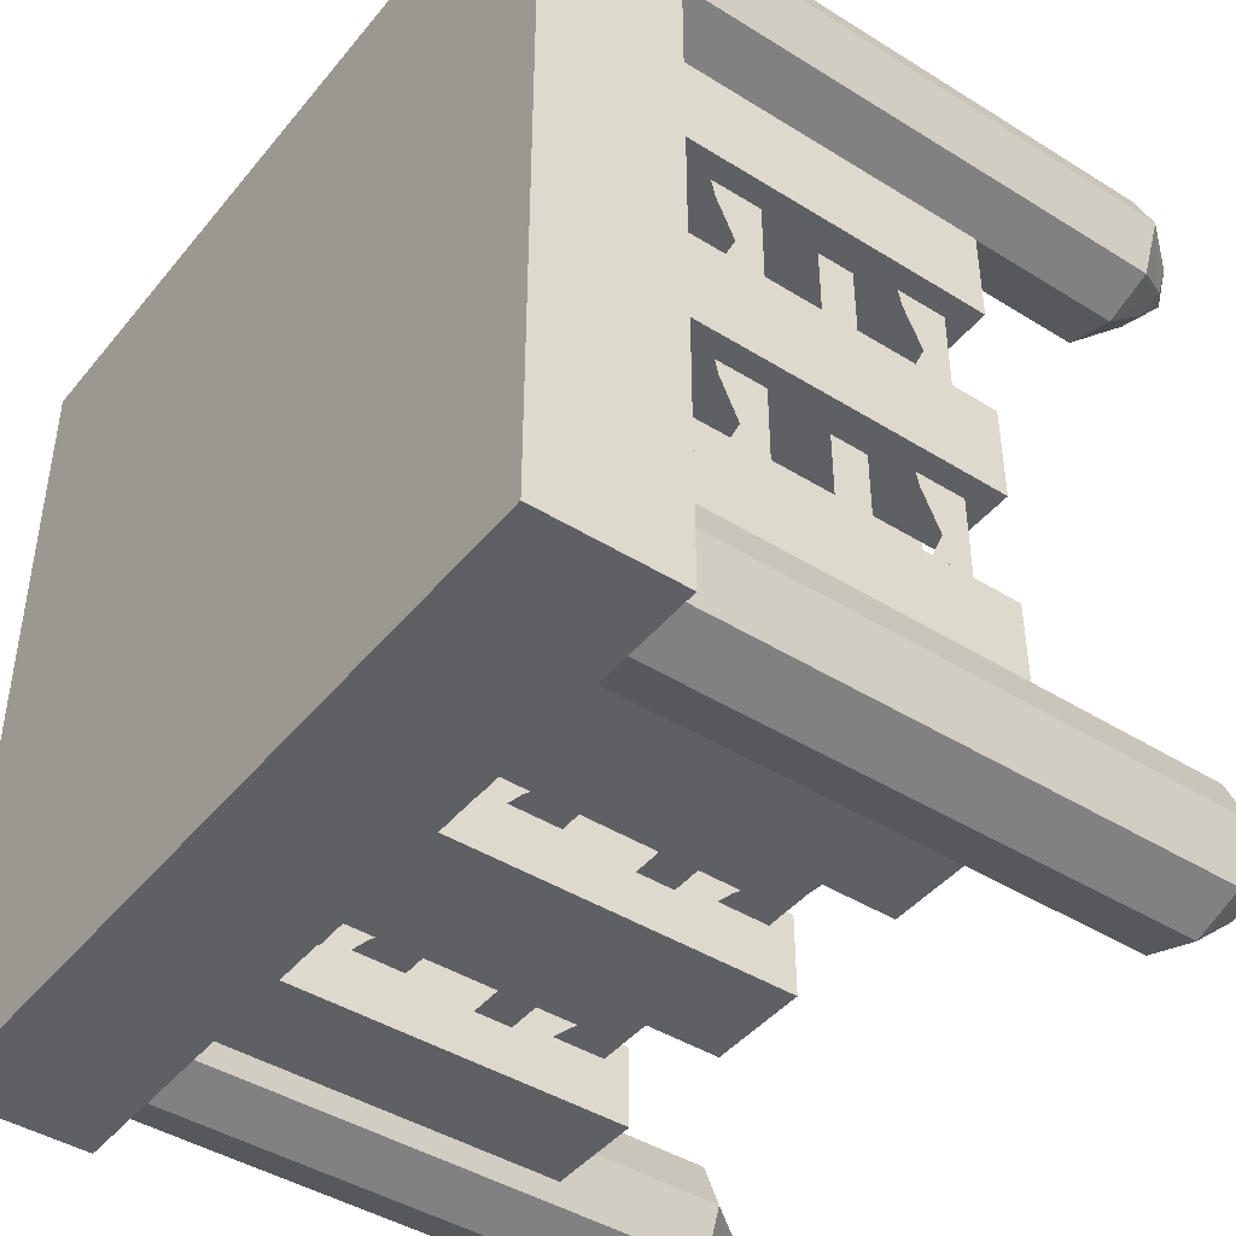
<metadata>
{"format":"obj","ext":"obj","renderer":"f3d","projection":"perspective","resolution":1024,"background":"white","views":[{"elev":-43.8,"azim":53.8,"up":"+Z"}]}
</metadata>
<code>
o Plane.004
v -3.522 4.361 -16.52
v -0.6558 4.361 -16.52
v -3.522 5.106 -16.52
v -0.6558 5.106 -16.52
f 1 2 4 3
o Plane
v -0.8597 5.913 -16.35
v -0.8597 6.959 -16.35
v -3.415 5.913 -16.35
v -3.415 6.959 -16.35
v -2.137 6.387 -16.35
v -2.137 6.959 -16.35
v -1.711 6.198 -16.35
v -1.286 6.008 -16.35
v -1.286 6.959 -16.35
v -1.711 6.959 -16.35
v -2.563 6.959 -16.35
v -2.989 6.959 -16.35
v -2.989 6.008 -16.35
v -2.563 6.198 -16.35
f 17 16 8 7
f 11 14 10 9
f 5 6 13 12
f 12 13 14 11
f 9 10 15 18
f 18 15 16 17
o Cube.007
v -5.357 0.01227 -15.9
v -5.357 0.01227 -17.5
v -3.364 0.01227 -17.5
v -3.364 0.01227 -15.9
v -5.357 7.471 -15.9
v -5.357 7.471 -17.5
v -3.364 7.471 -17.5
v -3.364 7.471 -15.9
f 23 24 20 19
f 24 25 21 20
f 25 26 22 21
f 26 23 19 22
f 19 20 21 22
f 26 25 24 23
o Cube.004
v -7.981 -2.584 -15.24
v -7.981 -2.584 -31.29
v 7.981 -2.584 -31.29
v 7.981 -2.584 -15.24
v -7.981 0.2088 -15.24
v -7.981 0.2088 -31.29
v 7.981 0.2088 -31.29
v 7.981 0.2088 -15.24
f 31 32 28 27
f 32 33 29 28
f 33 34 30 29
f 34 31 27 30
f 27 28 29 30
f 34 33 32 31
o Cube
v -5.472 0.09053 -30.77
v -5.472 0.09053 -28.77
v -7.472 0.09053 -28.77
v -7.472 0.09053 -30.77
v -5.472 10.65 -30.77
v -5.472 10.65 -28.77
v -7.472 10.65 -28.77
v -7.472 10.65 -30.77
v -6.463 0.09053 -31.13
v -6.463 0.09053 -28.41
v -6.463 10.65 -31.13
v -6.463 10.65 -28.41
v -5.068 0.09053 -29.77
v -7.876 0.09053 -29.77
v -5.068 10.65 -29.77
v -7.876 10.65 -29.77
v -6.463 10.65 -29.77
v -6.463 0.09053 -29.77
v -5.98 11.53 -30.19
v -5.98 11.53 -29.34
v -6.961 11.53 -29.34
v -6.961 11.53 -30.19
v -6.466 11.53 -30.35
v -6.466 11.53 -29.19
v -5.782 11.53 -29.77
v -7.16 11.53 -29.77
v -6.453 12.03 -29.78
v -6.453 12.03 -29.75
v -6.487 12.03 -29.75
v -6.487 12.03 -29.78
v -6.47 12.03 -29.79
v -6.47 12.03 -29.75
v -6.446 12.03 -29.77
v -6.494 12.03 -29.77
f 52 44 37 48
f 51 50 41 46
f 47 49 40 36
f 44 46 41 37
f 48 50 42 38
f 45 43 38 42
f 39 35 43 45
f 36 40 46 44
f 49 51 46 40
f 47 36 44 52
f 35 47 52 43
f 39 45 51 49
f 37 41 50 48
f 35 39 49 47
f 45 42 50 51
f 43 52 48 38
f 50 41 55 60
f 49 39 53 59
f 40 46 58 54
f 45 39 53 57
f 50 42 56 60
f 41 46 58 55
f 42 45 57 56
f 49 40 54 59
f 60 55 63 68
f 59 53 61 67
f 54 58 66 62
f 57 53 61 65
f 60 56 64 68
f 55 58 66 63
f 56 57 65 64
f 59 54 62 67
o Cube.001
v 7.414 0.09053 -30.89
v 7.414 0.09053 -28.89
v 5.414 0.09053 -28.89
v 5.414 0.09053 -30.89
v 7.414 10.65 -30.89
v 7.414 10.65 -28.89
v 5.414 10.65 -28.89
v 5.414 10.65 -30.89
v 6.423 0.09053 -31.25
v 6.423 0.09053 -28.52
v 6.423 10.65 -31.25
v 6.423 10.65 -28.52
v 7.818 0.09053 -29.89
v 5.01 0.09053 -29.89
v 7.818 10.65 -29.89
v 5.01 10.65 -29.89
v 6.423 10.65 -29.89
v 6.423 0.09053 -29.89
v 6.906 11.53 -30.31
v 6.906 11.53 -29.46
v 5.925 11.53 -29.46
v 5.925 11.53 -30.31
v 6.42 11.53 -30.47
v 6.42 11.53 -29.31
v 7.105 11.53 -29.89
v 5.727 11.53 -29.89
v 6.434 12.03 -29.9
v 6.434 12.03 -29.87
v 6.4 12.03 -29.87
v 6.4 12.03 -29.9
v 6.417 12.03 -29.91
v 6.417 12.03 -29.87
v 6.441 12.03 -29.89
v 6.393 12.03 -29.89
f 86 78 71 82
f 85 84 75 80
f 81 83 74 70
f 78 80 75 71
f 82 84 76 72
f 79 77 72 76
f 73 69 77 79
f 70 74 80 78
f 83 85 80 74
f 81 70 78 86
f 69 81 86 77
f 73 79 85 83
f 71 75 84 82
f 69 73 83 81
f 79 76 84 85
f 77 86 82 72
f 84 75 89 94
f 83 73 87 93
f 74 80 92 88
f 79 73 87 91
f 84 76 90 94
f 75 80 92 89
f 76 79 91 90
f 83 74 88 93
f 94 89 97 102
f 93 87 95 101
f 88 92 100 96
f 91 87 95 99
f 94 90 98 102
f 89 92 100 97
f 90 91 99 98
f 93 88 96 101
o Cube.002
v 7.734 0.09053 -17.26
v 7.734 0.09053 -15.26
v 5.734 0.09053 -15.26
v 5.734 0.09053 -17.26
v 7.734 10.65 -17.26
v 7.734 10.65 -15.26
v 5.734 10.65 -15.26
v 5.734 10.65 -17.26
v 6.743 0.09053 -17.62
v 6.743 0.09053 -14.9
v 6.743 10.65 -17.62
v 6.743 10.65 -14.9
v 8.138 0.09053 -16.26
v 5.33 0.09053 -16.26
v 8.138 10.65 -16.26
v 5.33 10.65 -16.26
v 6.743 10.65 -16.26
v 6.743 0.09053 -16.26
v 7.226 11.53 -16.68
v 7.226 11.53 -15.83
v 6.244 11.53 -15.83
v 6.244 11.53 -16.68
v 6.739 11.53 -16.84
v 6.739 11.53 -15.68
v 7.424 11.53 -16.26
v 6.046 11.53 -16.26
v 6.753 12.03 -16.27
v 6.753 12.03 -16.24
v 6.719 12.03 -16.24
v 6.719 12.03 -16.27
v 6.736 12.03 -16.28
v 6.736 12.03 -16.24
v 6.76 12.03 -16.26
v 6.712 12.03 -16.26
f 120 112 105 116
f 119 118 109 114
f 115 117 108 104
f 112 114 109 105
f 116 118 110 106
f 113 111 106 110
f 107 103 111 113
f 104 108 114 112
f 117 119 114 108
f 115 104 112 120
f 103 115 120 111
f 107 113 119 117
f 105 109 118 116
f 103 107 117 115
f 113 110 118 119
f 111 120 116 106
f 118 109 123 128
f 117 107 121 127
f 108 114 126 122
f 113 107 121 125
f 118 110 124 128
f 109 114 126 123
f 110 113 125 124
f 117 108 122 127
f 128 123 131 136
f 127 121 129 135
f 122 126 134 130
f 125 121 129 133
f 128 124 132 136
f 123 126 134 131
f 124 125 133 132
f 127 122 130 135
o Cube.003
v -5.418 0.09053 -17.48
v -5.418 0.09053 -15.48
v -7.418 0.09053 -15.48
v -7.418 0.09053 -17.48
v -5.418 10.65 -17.48
v -5.418 10.65 -15.48
v -7.418 10.65 -15.48
v -7.418 10.65 -17.48
v -6.409 0.09053 -17.84
v -6.409 0.09053 -15.11
v -6.409 10.65 -17.84
v -6.409 10.65 -15.11
v -5.014 0.09053 -16.48
v -7.822 0.09053 -16.48
v -5.014 10.65 -16.48
v -7.822 10.65 -16.48
v -6.409 10.65 -16.48
v -6.409 0.09053 -16.48
v -5.927 11.53 -16.9
v -5.927 11.53 -16.05
v -6.908 11.53 -16.05
v -6.908 11.53 -16.9
v -6.413 11.53 -17.06
v -6.413 11.53 -15.89
v -5.728 11.53 -16.48
v -7.106 11.53 -16.48
v -6.399 12.03 -16.49
v -6.399 12.03 -16.46
v -6.433 12.03 -16.46
v -6.433 12.03 -16.49
v -6.416 12.03 -16.5
v -6.416 12.03 -16.46
v -6.392 12.03 -16.48
v -6.44 12.03 -16.48
f 154 146 139 150
f 153 152 143 148
f 149 151 142 138
f 146 148 143 139
f 150 152 144 140
f 147 145 140 144
f 141 137 145 147
f 138 142 148 146
f 151 153 148 142
f 149 138 146 154
f 137 149 154 145
f 141 147 153 151
f 139 143 152 150
f 137 141 151 149
f 147 144 152 153
f 145 154 150 140
f 152 143 157 162
f 151 141 155 161
f 142 148 160 156
f 147 141 155 159
f 152 144 158 162
f 143 148 160 157
f 144 147 159 158
f 151 142 156 161
f 162 157 165 170
f 161 155 163 169
f 156 160 168 164
f 159 155 163 167
f 162 158 166 170
f 157 160 168 165
f 158 159 167 166
f 161 156 164 169
o Cube.005
v -5.182 7.039 -18.06
v -5.182 7.039 -28.47
v 5.182 7.039 -28.47
v 5.182 7.039 -18.06
v -5.182 -0.07585 -18.06
v -5.182 -0.07585 -28.47
v 5.182 -0.07585 -28.47
v 5.182 -0.07585 -18.06
f 175 176 172 171
f 176 177 173 172
f 177 178 174 173
f 178 175 171 174
f 171 172 173 174
f 178 177 176 175
o Cube.006
v -2.622 8.994 -20.35
v -2.622 8.994 -26.18
v 2.622 8.994 -26.18
v 2.622 8.994 -20.35
v -2.622 6.891 -20.35
v -2.622 6.891 -26.18
v 2.622 6.891 -26.18
v 2.622 6.891 -20.35
v 0 6.891 -26.18
v 0 8.994 -26.18
v 0 6.891 -20.35
v 0 8.994 -20.35
v -2.622 6.891 -23.27
v -2.622 8.994 -23.27
v 2.622 6.891 -23.27
v 2.622 8.994 -23.27
v 0 6.891 -23.27
v 0 8.994 -23.27
v -2.098 9.878 -20.93
v -2.098 9.878 -25.6
v 2.098 9.878 -25.6
v 2.098 9.878 -20.93
v 0 9.878 -25.6
v 0 9.878 -20.93
v -2.098 9.878 -23.27
v 2.098 9.878 -23.27
v -1.144 10.92 -21.99
v -1.144 10.92 -24.54
v 1.144 10.92 -24.54
v 1.144 10.92 -21.99
v 0 10.92 -24.54
v 0 10.92 -21.99
v -1.144 10.92 -23.27
v 1.144 10.92 -23.27
v -0.5003 11.42 -22.71
v -0.5003 11.42 -23.82
v 0.5003 11.42 -23.82
v 0.5003 11.42 -22.71
v 0 11.42 -23.82
v 0 11.42 -22.71
v -0.5003 11.42 -23.27
v 0.5003 11.42 -23.27
v -0.009093 11.73 -23.26
v -0.009093 11.73 -23.28
v 0.009093 11.73 -23.28
v 0.009093 11.73 -23.26
v 0 11.73 -23.28
v 0 11.73 -23.26
v -0.009093 11.73 -23.27
v 0.009093 11.73 -23.27
f 191 184 180 192
f 187 185 181 188
f 193 186 182 194
f 189 183 179 190
f 196 188 181 194
f 195 187 184 191
f 193 185 187 195
f 192 180 188 196
f 186 189 190 182
f 184 187 188 180
f 179 192 196 190
f 186 193 195 189
f 189 195 191 183
f 190 196 194 182
f 185 193 194 181
f 183 191 192 179
f 182 194 204 200
f 180 192 203 198
f 179 190 202 197
f 181 188 201 199
f 190 182 200 202
f 181 194 204 199
f 180 188 201 198
f 179 192 203 197
f 200 204 212 208
f 198 203 211 206
f 197 202 210 205
f 199 201 209 207
f 202 200 208 210
f 199 204 212 207
f 198 201 209 206
f 197 203 211 205
f 208 212 220 216
f 206 211 219 214
f 205 210 218 213
f 207 209 217 215
f 210 208 216 218
f 207 212 220 215
f 206 209 217 214
f 205 211 219 213
f 216 220 228 224
f 214 219 227 222
f 213 218 226 221
f 215 217 225 223
f 218 216 224 226
f 215 220 228 223
f 214 217 225 222
f 213 219 227 221
o Cube.008
v 3.399 0.01227 -15.9
v 3.399 0.01227 -17.5
v 5.392 0.01227 -17.5
v 5.392 0.01227 -15.9
v 3.399 7.471 -15.9
v 3.399 7.471 -17.5
v 5.392 7.471 -17.5
v 5.392 7.471 -15.9
f 233 234 230 229
f 234 235 231 230
f 235 236 232 231
f 236 233 229 232
f 229 230 231 232
f 236 235 234 233
o Cube.009
v -0.9606 0.01227 -15.9
v -0.9606 0.01227 -17.5
v 1.032 0.01227 -17.5
v 1.032 0.01227 -15.9
v -0.9606 7.471 -15.9
v -0.9606 7.471 -17.5
v 1.032 7.471 -17.5
v 1.032 7.471 -15.9
f 241 242 238 237
f 242 243 239 238
f 243 244 240 239
f 244 241 237 240
f 237 238 239 240
f 244 243 242 241
o Plane.001
v -0.8597 1.993 -16.35
v -0.8597 3.039 -16.35
v -3.415 1.993 -16.35
v -3.415 3.039 -16.35
v -2.137 2.468 -16.35
v -2.137 3.039 -16.35
v -1.711 2.278 -16.35
v -1.286 2.088 -16.35
v -1.286 3.039 -16.35
v -1.711 3.039 -16.35
v -2.563 3.039 -16.35
v -2.989 3.039 -16.35
v -2.989 2.088 -16.35
v -2.563 2.278 -16.35
f 257 256 248 247
f 251 254 250 249
f 245 246 253 252
f 252 253 254 251
f 249 250 255 258
f 258 255 256 257
o Plane.002
v 3.468 5.913 -16.35
v 3.468 6.959 -16.35
v 0.913 5.913 -16.35
v 0.913 6.959 -16.35
v 2.191 6.387 -16.35
v 2.191 6.959 -16.35
v 2.617 6.198 -16.35
v 3.042 6.008 -16.35
v 3.042 6.959 -16.35
v 2.617 6.959 -16.35
v 1.765 6.959 -16.35
v 1.339 6.959 -16.35
v 1.339 6.008 -16.35
v 1.765 6.198 -16.35
f 271 270 262 261
f 265 268 264 263
f 259 260 267 266
f 266 267 268 265
f 263 264 269 272
f 272 269 270 271
o Plane.003
v 3.468 1.934 -16.35
v 3.468 2.98 -16.35
v 0.913 1.934 -16.35
v 0.913 2.98 -16.35
v 2.191 2.408 -16.35
v 2.191 2.98 -16.35
v 2.617 2.219 -16.35
v 3.042 2.029 -16.35
v 3.042 2.98 -16.35
v 2.617 2.98 -16.35
v 1.765 2.98 -16.35
v 1.339 2.98 -16.35
v 1.339 2.029 -16.35
v 1.765 2.219 -16.35
f 285 284 276 275
f 279 282 278 277
f 273 274 281 280
f 280 281 282 279
f 277 278 283 286
f 286 283 284 285
o Plane.005
v -3.522 0.6833 -16.52
v -0.6558 0.6833 -16.52
v -3.522 1.429 -16.52
v -0.6558 1.429 -16.52
f 287 288 290 289
o Plane.006
v 0.7301 4.361 -16.52
v 3.597 4.361 -16.52
v 0.7301 5.106 -16.52
v 3.597 5.106 -16.52
f 291 292 294 293
o Plane.007
v 0.7301 0.6613 -16.52
v 3.597 0.6613 -16.52
v 0.7301 1.407 -16.52
v 3.597 1.407 -16.52
f 295 296 298 297
o Cube.010_Cube.011
v -5.357 0.01227 -28.8
v -5.357 0.01227 -30.4
v -3.364 0.01227 -30.4
v -3.364 0.01227 -28.8
v -5.357 7.471 -28.8
v -5.357 7.471 -30.4
v -3.364 7.471 -30.4
v -3.364 7.471 -28.8
f 303 304 300 299
f 304 305 301 300
f 305 306 302 301
f 306 303 299 302
f 299 300 301 302
f 306 305 304 303
o Cube.011_Cube.012
v 3.399 0.01227 -28.8
v 3.399 0.01227 -30.4
v 5.392 0.01227 -30.4
v 5.392 0.01227 -28.8
v 3.399 7.471 -28.8
v 3.399 7.471 -30.4
v 5.392 7.471 -30.4
v 5.392 7.471 -28.8
f 311 312 308 307
f 312 313 309 308
f 313 314 310 309
f 314 311 307 310
f 307 308 309 310
f 314 313 312 311
o Cube.012_Cube.013
v -0.9606 0.01227 -28.8
v -0.9606 0.01227 -30.4
v 1.032 0.01227 -30.4
v 1.032 0.01227 -28.8
v -0.9606 7.471 -28.8
v -0.9606 7.471 -30.4
v 1.032 7.471 -30.4
v 1.032 7.471 -28.8
f 319 320 316 315
f 320 321 317 316
f 321 322 318 317
f 322 319 315 318
f 315 316 317 318
f 322 321 320 319
o Plane.008
v -0.8597 5.913 -29.25
v -0.8597 6.959 -29.25
v -3.415 5.913 -29.25
v -3.415 6.959 -29.25
v -2.137 6.387 -29.25
v -2.137 6.959 -29.25
v -1.711 6.198 -29.25
v -1.286 6.008 -29.25
v -1.286 6.959 -29.25
v -1.711 6.959 -29.25
v -2.563 6.959 -29.25
v -2.989 6.959 -29.25
v -2.989 6.008 -29.25
v -2.563 6.198 -29.25
f 335 334 326 325
f 329 332 328 327
f 323 324 331 330
f 330 331 332 329
f 327 328 333 336
f 336 333 334 335
o Plane.009
v -0.8597 1.993 -29.25
v -0.8597 3.039 -29.25
v -3.415 1.993 -29.25
v -3.415 3.039 -29.25
v -2.137 2.468 -29.25
v -2.137 3.039 -29.25
v -1.711 2.278 -29.25
v -1.286 2.088 -29.25
v -1.286 3.039 -29.25
v -1.711 3.039 -29.25
v -2.563 3.039 -29.25
v -2.989 3.039 -29.25
v -2.989 2.088 -29.25
v -2.563 2.278 -29.25
f 349 348 340 339
f 343 346 342 341
f 337 338 345 344
f 344 345 346 343
f 341 342 347 350
f 350 347 348 349
o Plane.010
v 3.468 5.913 -29.25
v 3.468 6.959 -29.25
v 0.913 5.913 -29.25
v 0.913 6.959 -29.25
v 2.191 6.387 -29.25
v 2.191 6.959 -29.25
v 2.617 6.198 -29.25
v 3.042 6.008 -29.25
v 3.042 6.959 -29.25
v 2.617 6.959 -29.25
v 1.765 6.959 -29.25
v 1.339 6.959 -29.25
v 1.339 6.008 -29.25
v 1.765 6.198 -29.25
f 363 362 354 353
f 357 360 356 355
f 351 352 359 358
f 358 359 360 357
f 355 356 361 364
f 364 361 362 363
o Plane.011
v 3.468 1.934 -29.25
v 3.468 2.98 -29.25
v 0.913 1.934 -29.25
v 0.913 2.98 -29.25
v 2.191 2.408 -29.25
v 2.191 2.98 -29.25
v 2.617 2.219 -29.25
v 3.042 2.029 -29.25
v 3.042 2.98 -29.25
v 2.617 2.98 -29.25
v 1.765 2.98 -29.25
v 1.339 2.98 -29.25
v 1.339 2.029 -29.25
v 1.765 2.219 -29.25
f 377 376 368 367
f 371 374 370 369
f 365 366 373 372
f 372 373 374 371
f 369 370 375 378
f 378 375 376 377
o Plane.012
v -3.522 4.361 -29.42
v -0.6558 4.361 -29.42
v -3.522 5.106 -29.42
v -0.6558 5.106 -29.42
f 379 380 382 381
o Plane.013
v -3.522 0.6833 -29.42
v -0.6558 0.6833 -29.42
v -3.522 1.429 -29.42
v -0.6558 1.429 -29.42
f 383 384 386 385
o Plane.014
v 0.7301 4.361 -29.42
v 3.597 4.361 -29.42
v 0.7301 5.106 -29.42
v 3.597 5.106 -29.42
f 387 388 390 389
o Plane.015
v 0.7301 0.6613 -29.42
v 3.597 0.6613 -29.42
v 0.7301 1.407 -29.42
v 3.597 1.407 -29.42
f 391 392 394 393
o Cube.013_Cube.014
v -5.48 0.01227 -17.66
v -7.076 0.01227 -17.66
v -7.076 0.01227 -19.65
v -5.48 0.01227 -19.65
v -5.48 7.471 -17.66
v -7.076 7.471 -17.66
v -7.076 7.471 -19.65
v -5.48 7.471 -19.65
f 399 400 396 395
f 400 401 397 396
f 401 402 398 397
f 402 399 395 398
f 395 396 397 398
f 402 401 400 399
o Cube.014_Cube.015
v -5.48 0.01227 -26.41
v -7.076 0.01227 -26.41
v -7.076 0.01227 -28.41
v -5.48 0.01227 -28.41
v -5.48 7.471 -26.41
v -7.076 7.471 -26.41
v -7.076 7.471 -28.41
v -5.48 7.471 -28.41
f 407 408 404 403
f 408 409 405 404
f 409 410 406 405
f 410 407 403 406
f 403 404 405 406
f 410 409 408 407
o Cube.015_Cube.016
v -5.48 0.01227 -22.05
v -7.076 0.01227 -22.05
v -7.076 0.01227 -24.05
v -5.48 0.01227 -24.05
v -5.48 7.471 -22.05
v -7.076 7.471 -22.05
v -7.076 7.471 -24.05
v -5.48 7.471 -24.05
f 415 416 412 411
f 416 417 413 412
f 417 418 414 413
f 418 415 411 414
f 411 412 413 414
f 418 417 416 415
o Plane.016
v -5.928 5.913 -22.16
v -5.928 6.959 -22.16
v -5.928 5.913 -19.6
v -5.928 6.959 -19.6
v -5.928 6.387 -20.88
v -5.928 6.959 -20.88
v -5.928 6.198 -21.3
v -5.928 6.008 -21.73
v -5.928 6.959 -21.73
v -5.928 6.959 -21.3
v -5.928 6.959 -20.45
v -5.928 6.959 -20.03
v -5.928 6.008 -20.03
v -5.928 6.198 -20.45
f 431 430 422 421
f 425 428 424 423
f 419 420 427 426
f 426 427 428 425
f 423 424 429 432
f 432 429 430 431
o Plane.017
v -5.928 1.993 -22.16
v -5.928 3.039 -22.16
v -5.928 1.993 -19.6
v -5.928 3.039 -19.6
v -5.928 2.468 -20.88
v -5.928 3.039 -20.88
v -5.928 2.278 -21.3
v -5.928 2.088 -21.73
v -5.928 3.039 -21.73
v -5.928 3.039 -21.3
v -5.928 3.039 -20.45
v -5.928 3.039 -20.03
v -5.928 2.088 -20.03
v -5.928 2.278 -20.45
f 445 444 436 435
f 439 442 438 437
f 433 434 441 440
f 440 441 442 439
f 437 438 443 446
f 446 443 444 445
o Plane.018
v -5.928 5.913 -26.48
v -5.928 6.959 -26.48
v -5.928 5.913 -23.93
v -5.928 6.959 -23.93
v -5.928 6.387 -25.21
v -5.928 6.959 -25.21
v -5.928 6.198 -25.63
v -5.928 6.008 -26.06
v -5.928 6.959 -26.06
v -5.928 6.959 -25.63
v -5.928 6.959 -24.78
v -5.928 6.959 -24.35
v -5.928 6.008 -24.35
v -5.928 6.198 -24.78
f 459 458 450 449
f 453 456 452 451
f 447 448 455 454
f 454 455 456 453
f 451 452 457 460
f 460 457 458 459
o Plane.019
v -5.928 1.934 -26.48
v -5.928 2.98 -26.48
v -5.928 1.934 -23.93
v -5.928 2.98 -23.93
v -5.928 2.408 -25.21
v -5.928 2.98 -25.21
v -5.928 2.219 -25.63
v -5.928 2.029 -26.06
v -5.928 2.98 -26.06
v -5.928 2.98 -25.63
v -5.928 2.98 -24.78
v -5.928 2.98 -24.35
v -5.928 2.029 -24.35
v -5.928 2.219 -24.78
f 473 472 464 463
f 467 470 466 465
f 461 462 469 468
f 468 469 470 467
f 465 466 471 474
f 474 471 472 473
o Plane.020
v -6.097 4.361 -19.49
v -6.097 4.361 -22.36
v -6.097 5.106 -19.49
v -6.097 5.106 -22.36
f 475 476 478 477
o Plane.021
v -6.097 0.6833 -19.49
v -6.097 0.6833 -22.36
v -6.097 1.429 -19.49
v -6.097 1.429 -22.36
f 479 480 482 481
o Plane.022
v -6.097 4.361 -23.75
v -6.097 4.361 -26.61
v -6.097 5.106 -23.75
v -6.097 5.106 -26.61
f 483 484 486 485
o Plane.023
v -6.097 0.6613 -23.75
v -6.097 0.6613 -26.61
v -6.097 1.407 -23.75
v -6.097 1.407 -26.61
f 487 488 490 489
o Cube.016_Cube.017
v 6.778 0.01227 -17.66
v 5.182 0.01227 -17.66
v 5.182 0.01227 -19.65
v 6.778 0.01227 -19.65
v 6.778 7.471 -17.66
v 5.182 7.471 -17.66
v 5.182 7.471 -19.65
v 6.778 7.471 -19.65
f 495 496 492 491
f 496 497 493 492
f 497 498 494 493
f 498 495 491 494
f 491 492 493 494
f 498 497 496 495
o Cube.017_Cube.018
v 6.778 0.01227 -26.41
v 5.182 0.01227 -26.41
v 5.182 0.01227 -28.41
v 6.778 0.01227 -28.41
v 6.778 7.471 -26.41
v 5.182 7.471 -26.41
v 5.182 7.471 -28.41
v 6.778 7.471 -28.41
f 503 504 500 499
f 504 505 501 500
f 505 506 502 501
f 506 503 499 502
f 499 500 501 502
f 506 505 504 503
o Cube.018_Cube.019
v 6.778 0.01227 -22.05
v 5.182 0.01227 -22.05
v 5.182 0.01227 -24.05
v 6.778 0.01227 -24.05
v 6.778 7.471 -22.05
v 5.182 7.471 -22.05
v 5.182 7.471 -24.05
v 6.778 7.471 -24.05
f 511 512 508 507
f 512 513 509 508
f 513 514 510 509
f 514 511 507 510
f 507 508 509 510
f 514 513 512 511
o Plane.024
v 6.33 5.913 -22.16
v 6.33 6.959 -22.16
v 6.33 5.913 -19.6
v 6.33 6.959 -19.6
v 6.33 6.387 -20.88
v 6.33 6.959 -20.88
v 6.33 6.198 -21.3
v 6.33 6.008 -21.73
v 6.33 6.959 -21.73
v 6.33 6.959 -21.3
v 6.33 6.959 -20.45
v 6.33 6.959 -20.03
v 6.33 6.008 -20.03
v 6.33 6.198 -20.45
f 527 526 518 517
f 521 524 520 519
f 515 516 523 522
f 522 523 524 521
f 519 520 525 528
f 528 525 526 527
o Plane.025
v 6.33 1.993 -22.16
v 6.33 3.039 -22.16
v 6.33 1.993 -19.6
v 6.33 3.039 -19.6
v 6.33 2.468 -20.88
v 6.33 3.039 -20.88
v 6.33 2.278 -21.3
v 6.33 2.088 -21.73
v 6.33 3.039 -21.73
v 6.33 3.039 -21.3
v 6.33 3.039 -20.45
v 6.33 3.039 -20.03
v 6.33 2.088 -20.03
v 6.33 2.278 -20.45
f 541 540 532 531
f 535 538 534 533
f 529 530 537 536
f 536 537 538 535
f 533 534 539 542
f 542 539 540 541
o Plane.026
v 6.33 5.913 -26.48
v 6.33 6.959 -26.48
v 6.33 5.913 -23.93
v 6.33 6.959 -23.93
v 6.33 6.387 -25.21
v 6.33 6.959 -25.21
v 6.33 6.198 -25.63
v 6.33 6.008 -26.06
v 6.33 6.959 -26.06
v 6.33 6.959 -25.63
v 6.33 6.959 -24.78
v 6.33 6.959 -24.35
v 6.33 6.008 -24.35
v 6.33 6.198 -24.78
f 555 554 546 545
f 549 552 548 547
f 543 544 551 550
f 550 551 552 549
f 547 548 553 556
f 556 553 554 555
o Plane.027
v 6.33 1.934 -26.48
v 6.33 2.98 -26.48
v 6.33 1.934 -23.93
v 6.33 2.98 -23.93
v 6.33 2.408 -25.21
v 6.33 2.98 -25.21
v 6.33 2.219 -25.63
v 6.33 2.029 -26.06
v 6.33 2.98 -26.06
v 6.33 2.98 -25.63
v 6.33 2.98 -24.78
v 6.33 2.98 -24.35
v 6.33 2.029 -24.35
v 6.33 2.219 -24.78
f 569 568 560 559
f 563 566 562 561
f 557 558 565 564
f 564 565 566 563
f 561 562 567 570
f 570 567 568 569
o Plane.028
v 6.161 4.361 -19.49
v 6.161 4.361 -22.36
v 6.161 5.106 -19.49
v 6.161 5.106 -22.36
f 571 572 574 573
o Plane.029
v 6.161 0.6833 -19.49
v 6.161 0.6833 -22.36
v 6.161 1.429 -19.49
v 6.161 1.429 -22.36
f 575 576 578 577
o Plane.030
v 6.161 4.361 -23.75
v 6.161 4.361 -26.61
v 6.161 5.106 -23.75
v 6.161 5.106 -26.61
f 579 580 582 581
o Plane.031
v 6.161 0.6613 -23.75
v 6.161 0.6613 -26.61
v 6.161 1.407 -23.75
v 6.161 1.407 -26.61
f 583 584 586 585

</code>
